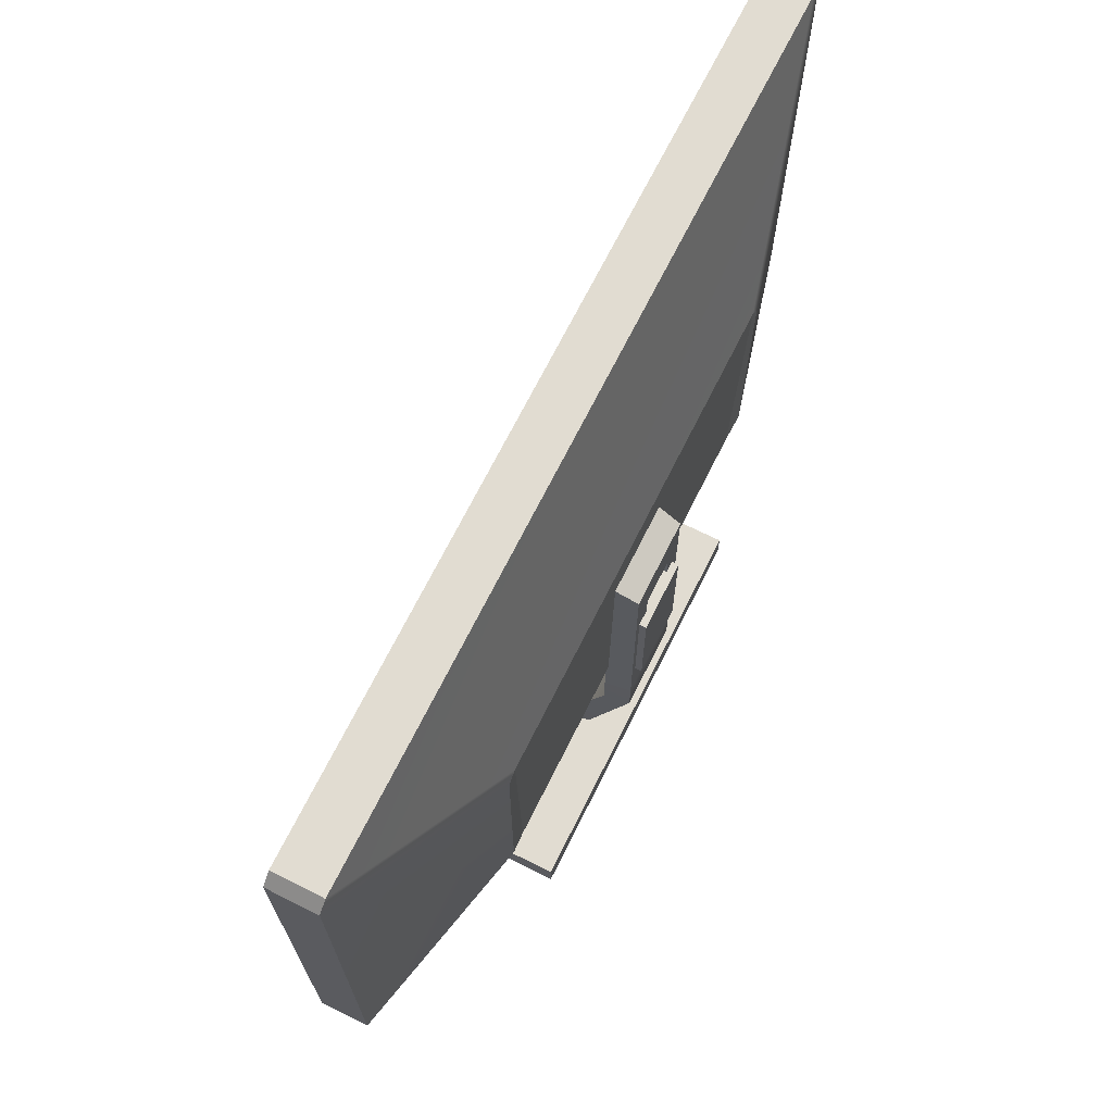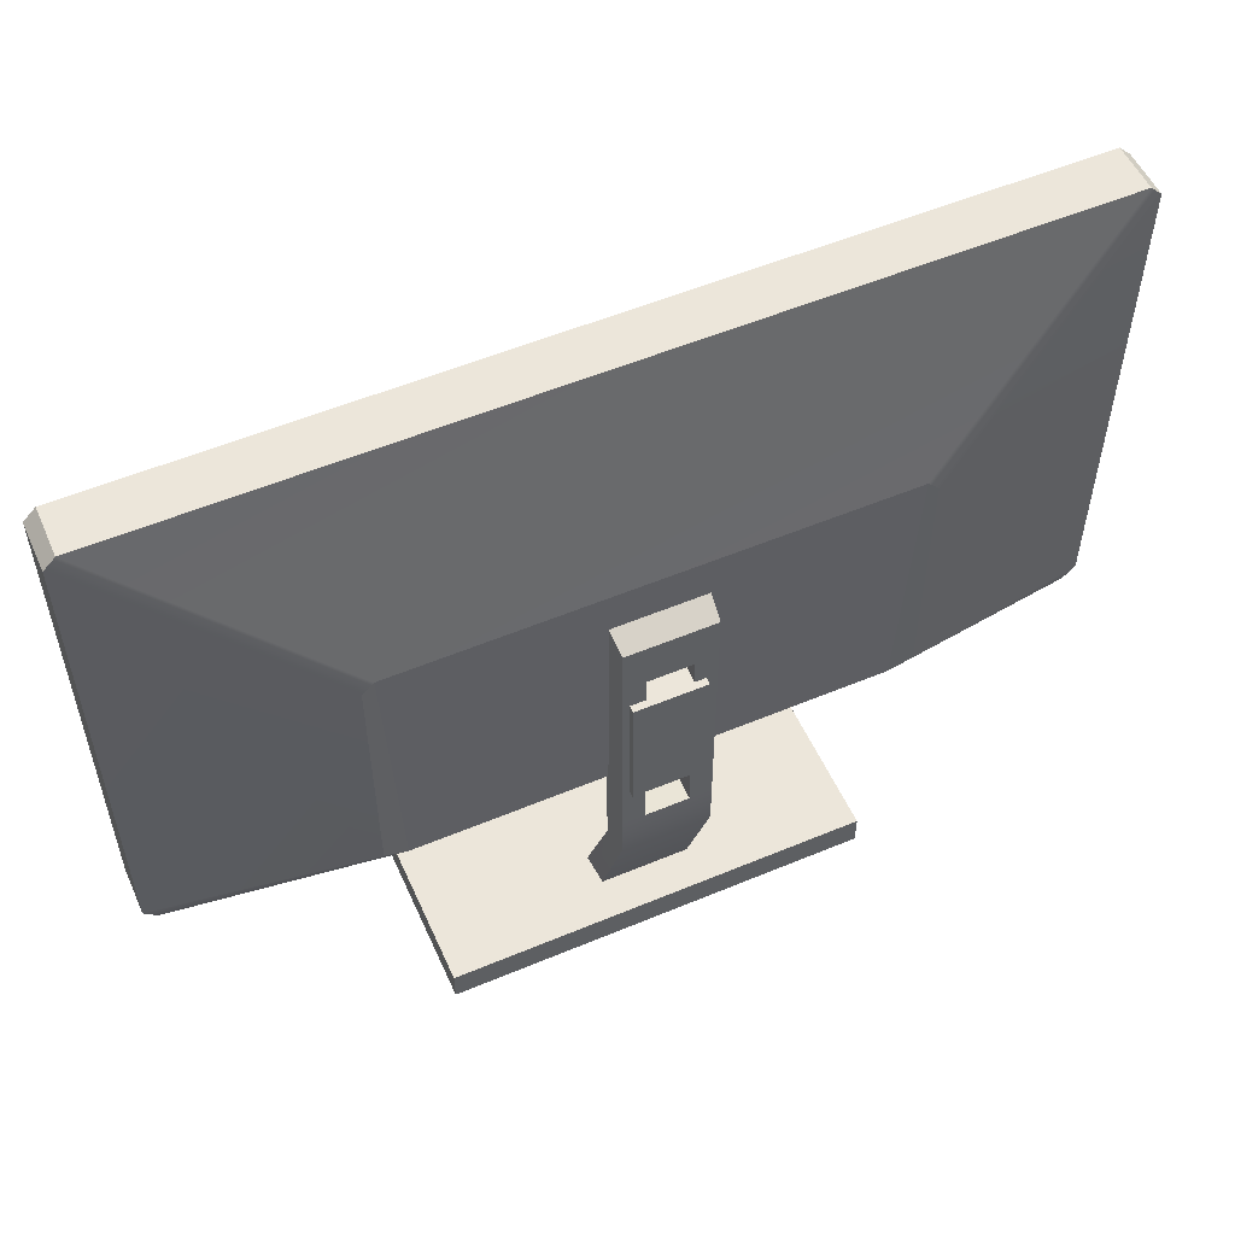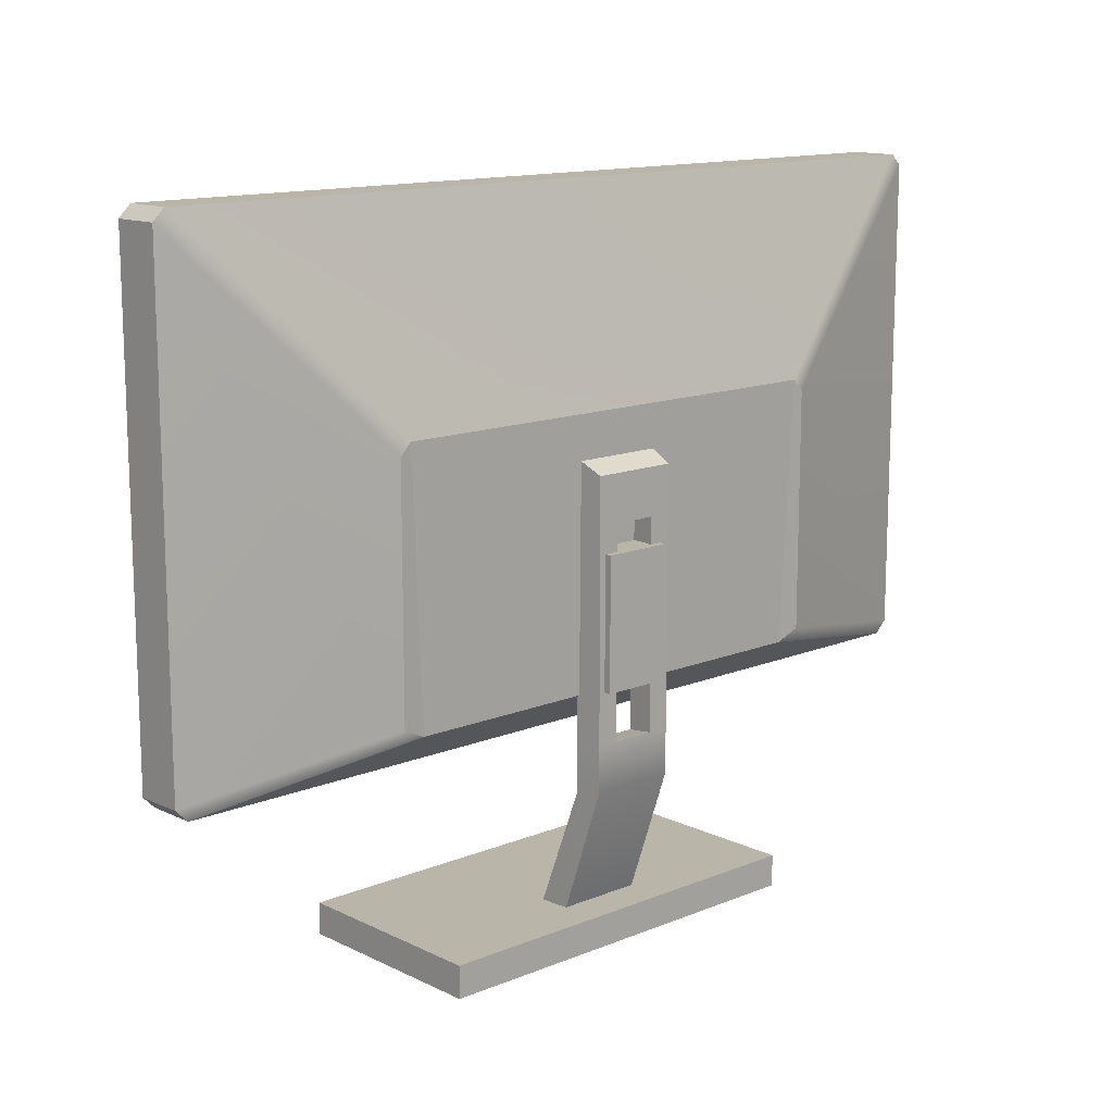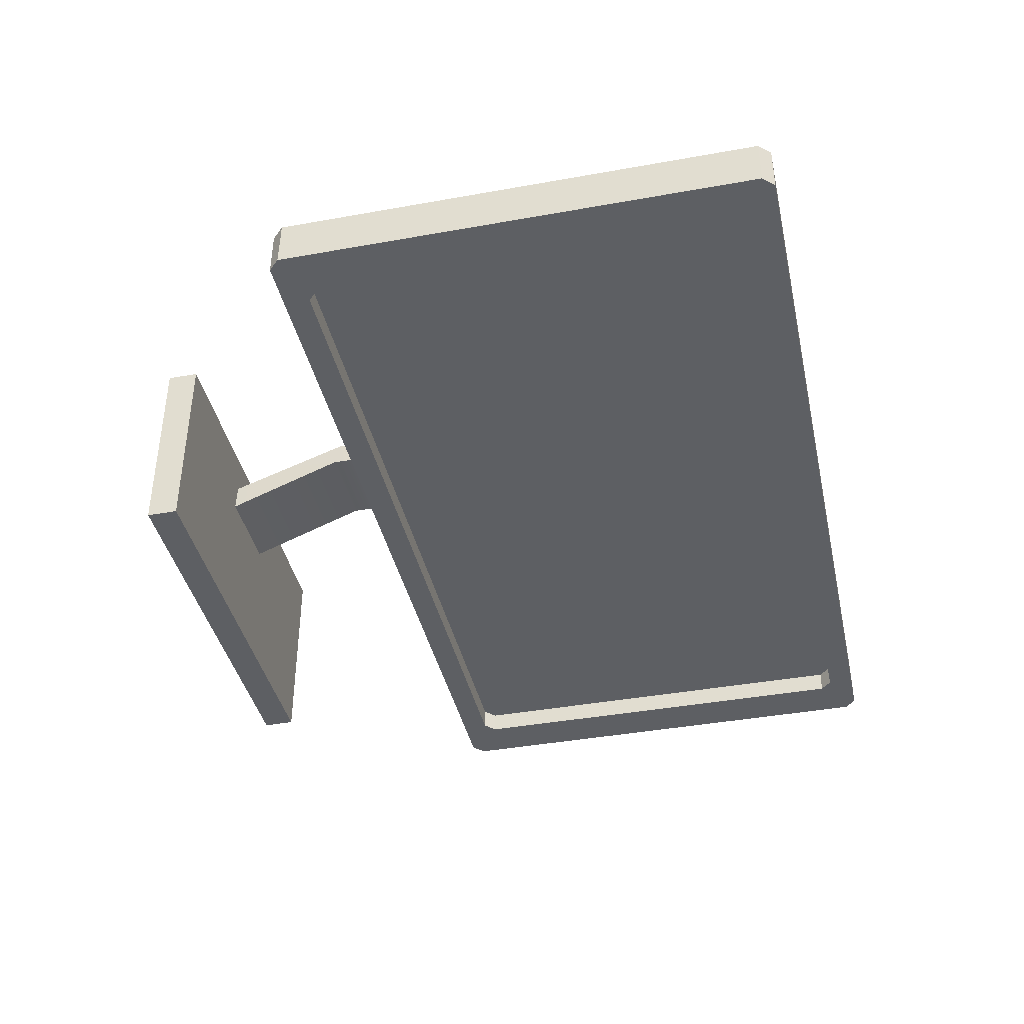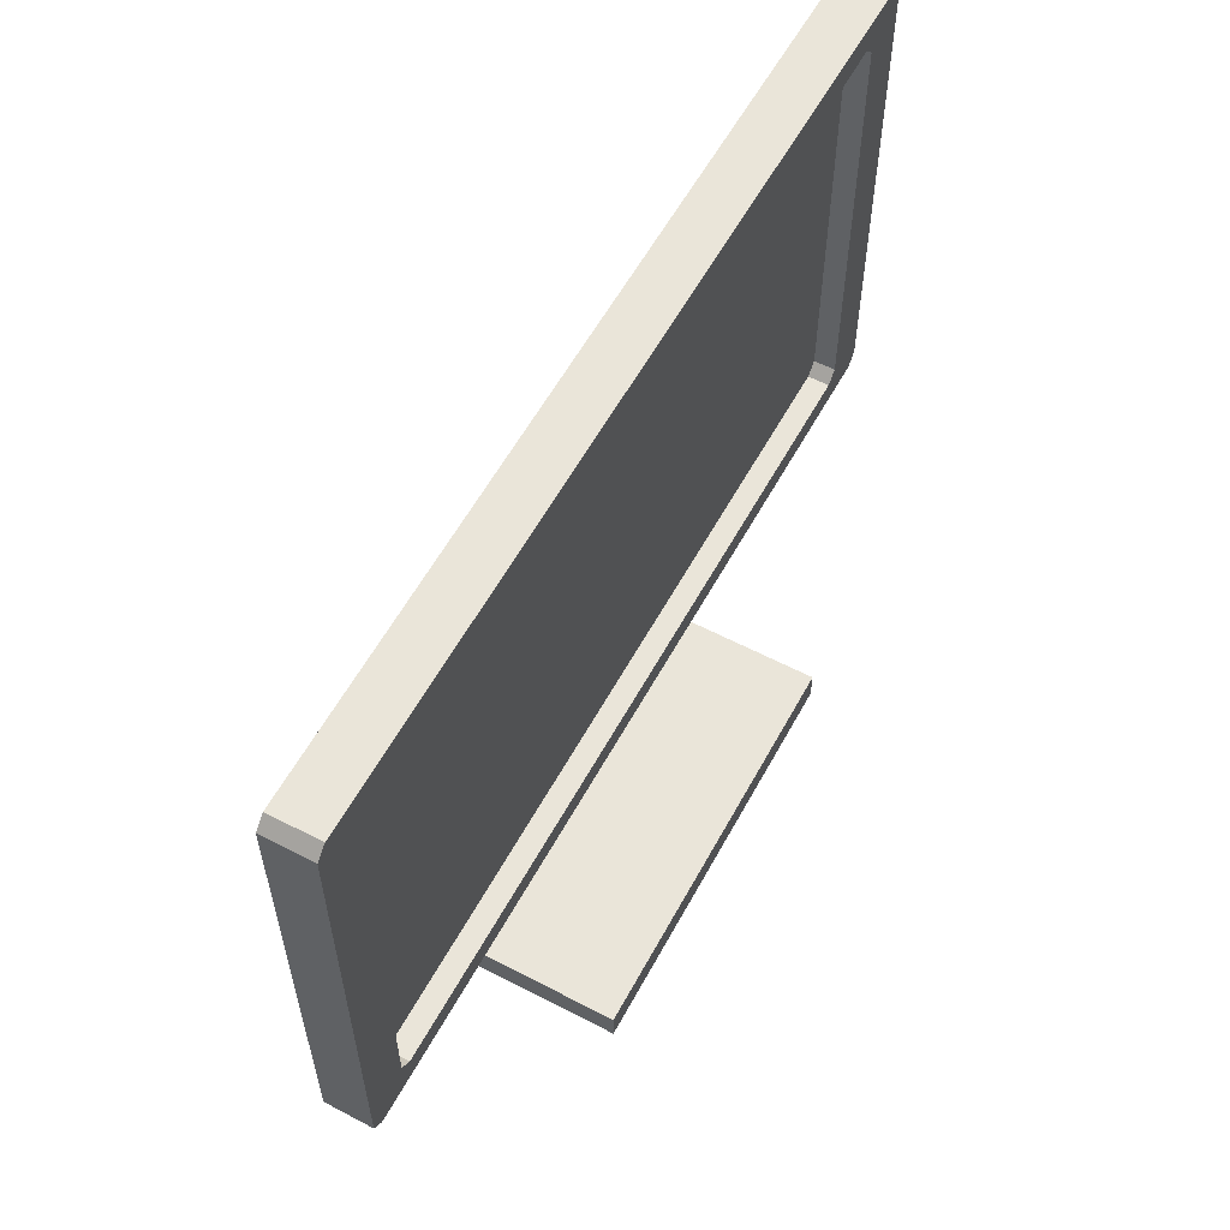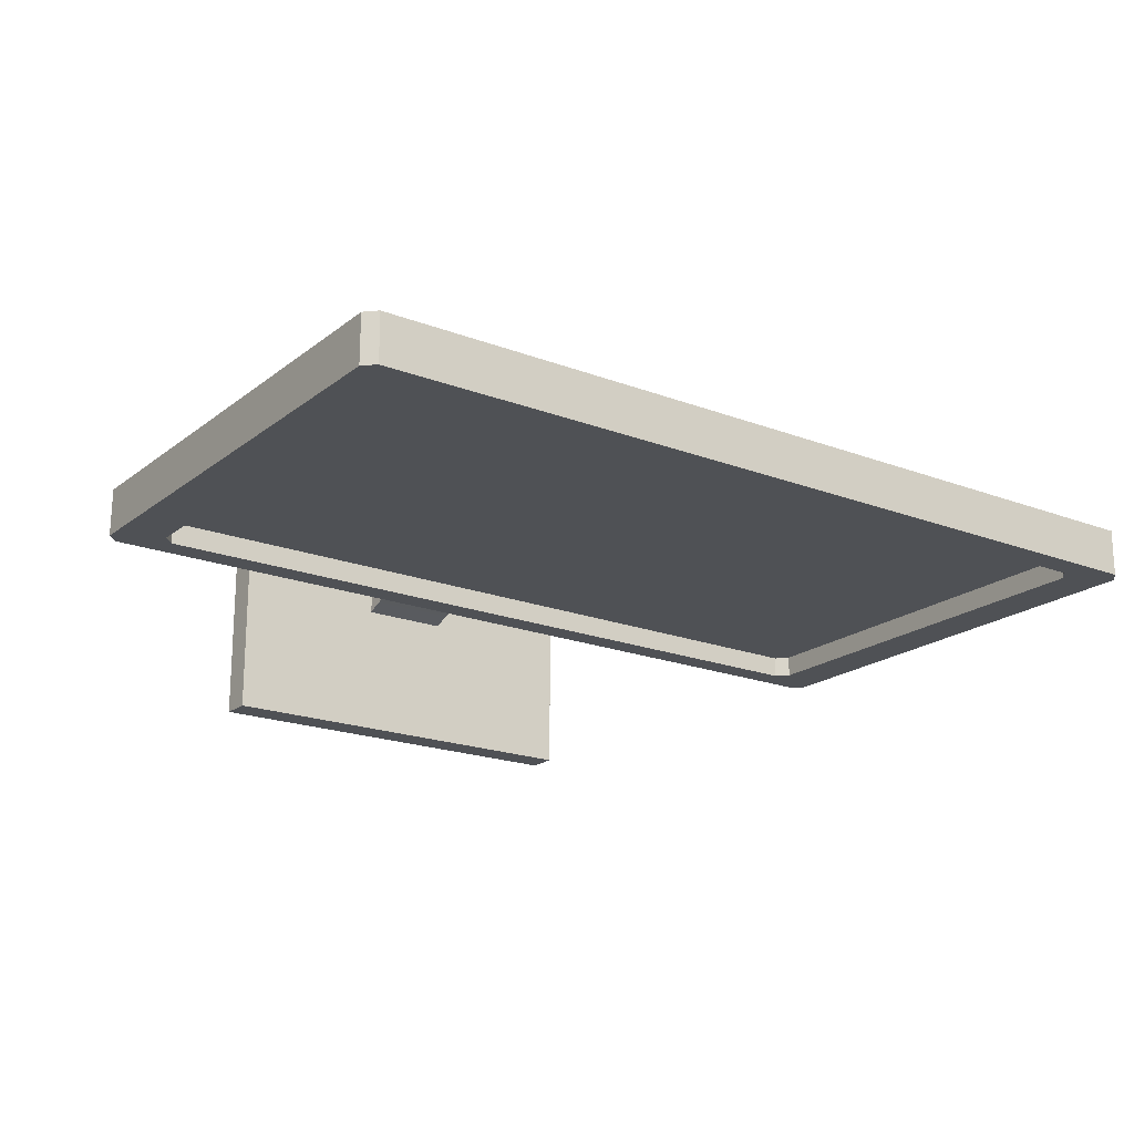
<metadata>
{"format":"obj","ext":"obj","renderer":"f3d","projection":"perspective","resolution":1024,"background":"white","views":[{"elev":69.3,"azim":-63.5,"up":"+Y"},{"elev":54.2,"azim":-24.0,"up":"+Y"},{"elev":13.4,"azim":-42.6,"up":"+Y"},{"elev":-40.3,"azim":102.5,"up":"+Z"},{"elev":58.2,"azim":118.4,"up":"+Y"},{"elev":-19.6,"azim":144.5,"up":"+Z"}]}
</metadata>
<code>
v 0.3681 0.2408 0.2229
v -0.3378 0.2408 0.2229
v 0.3681 3.613 0.5857
v -0.3378 3.613 0.5857
v 0.3494 3.515 0.7958
v -0.3192 3.515 0.7958
v 0.3494 0.2408 0.4522
v -0.3192 0.2408 0.4522
v 0.3681 1.162 0.5857
v -0.3378 1.162 0.5857
v -0.3192 1.209 0.7958
v 0.3494 1.209 0.7958
v 0.3494 1.555 0.7958
v -0.3192 1.555 0.7958
v -0.3378 1.528 0.5857
v 0.3681 1.528 0.5857
v 0.3494 3.154 0.7958
v -0.3192 3.154 0.7958
v -0.3378 3.232 0.5857
v 0.3681 3.232 0.5857
v 0.1916 0.2408 0.2229
v -0.1613 0.2408 0.2229
v -0.152 0.2408 0.4522
v 0.1823 0.2408 0.4522
v -0.152 1.209 0.7958
v 0.1823 1.209 0.7958
v -0.152 1.555 0.7958
v 0.1823 1.555 0.7958
v -0.152 3.154 0.7958
v 0.1823 3.154 0.7958
v -0.152 3.515 0.7958
v 0.1823 3.515 0.7958
v -0.1613 3.613 0.5857
v 0.1916 3.613 0.5857
v -0.1613 3.232 0.5857
v 0.1916 3.232 0.5857
v -0.1613 1.528 0.5857
v 0.1916 1.528 0.5857
v -0.1613 1.162 0.5857
v 0.1916 1.162 0.5857
v 3.409 1.589 0.2145
v 3.505 1.685 0.2145
v 3.505 1.679 -0.1596
v 3.415 1.589 -0.1596
v -3.505 1.685 0.2145
v -3.409 1.589 0.2145
v -3.415 1.589 -0.1596
v -3.505 1.679 -0.1596
v 3.415 5.512 -0.1596
v 3.505 5.423 -0.1596
v 3.505 5.424 0.2145
v 3.417 5.512 0.2145
v -3.505 5.423 -0.1596
v -3.415 5.512 -0.1596
v -3.417 5.512 0.2145
v -3.505 5.424 0.2145
v 1.944 3.839 0.6219
v 1.859 3.929 0.6219
v -1.859 3.929 0.6219
v -1.944 3.839 0.6219
v -1.944 1.979 0.6219
v -1.767 1.897 0.6052
v 1.764 1.898 0.606
v 1.944 1.979 0.6219
v 3.135 1.886 -0.1596
v 3.046 1.796 -0.1596
v -3.046 1.796 -0.1596
v -3.135 1.886 -0.1596
v -3.135 5.216 -0.1596
v -3.046 5.305 -0.1596
v 3.046 5.305 -0.1596
v 3.135 5.216 -0.1596
v 3.135 1.884 0.01028
v 3.047 1.796 0.01028
v -3.135 1.884 0.01028
v -3.047 1.796 0.01028
v -3.047 5.305 0.01028
v -3.135 5.218 0.01028
v 3.135 5.218 0.01028
v 3.047 5.305 0.01028
v 0.2684 2.951 0.4558
v -0.2684 2.951 0.4558
v 0.2684 2.951 0.8492
v -0.2684 2.951 0.8492
v 0.2684 1.946 0.8492
v -0.2684 1.946 0.8492
v 0.2684 1.946 0.4558
v -0.2684 1.946 0.4558
v 1.595 0.2405 -0.8492
v -1.595 0.2405 -0.8492
v 1.595 0.2405 0.744
v -1.595 0.2405 0.744
v 1.595 -0.005464 0.744
v -1.595 -0.005464 0.744
v 1.595 -0.005464 -0.8492
v -1.595 -0.005464 -0.8492
f 10 11 14 15
f 12 9 16 13
f 2 8 11 10
f 7 1 9 12
f 15 14 18 19
f 13 16 20 17
f 19 18 6 4
f 17 20 3 5
f 21 22 39 40
f 23 24 26 25
f 25 26 28 27
f 29 30 32 31
f 31 32 34 33
f 33 34 36 35
f 37 38 40 39
f 37 39 10 15
f 31 33 4 6
f 25 27 14 11
f 39 22 2 10
f 23 25 11 8
f 27 29 18 14
f 35 37 15 19
f 29 31 6 18
f 33 35 19 4
f 12 26 24 7
f 13 28 26 12
f 17 30 28 13
f 5 32 30 17
f 3 34 32 5
f 20 36 34 3
f 16 38 36 20
f 9 40 38 16
f 1 21 40 9
f 27 28 38 37
f 28 30 36 38
f 30 29 35 36
f 29 27 37 35
f 79 78 77 80
f 41 42 64 63
f 42 41 44 43
f 43 44 66 65
f 45 46 62 61
f 46 45 48 47
f 47 48 68 67
f 49 50 72 71
f 50 49 52 51
f 51 52 58 57
f 53 54 70 69
f 54 53 56 55
f 55 56 60 59
f 65 66 74 73
f 67 68 75 76
f 69 70 77 78
f 71 72 79 80
f 41 46 47 44
f 49 54 55 52
f 45 56 53 48
f 51 42 43 50
f 52 55 59 58
f 56 45 61 60
f 46 41 63 62
f 42 51 57 64
f 44 47 67 66
f 48 53 69 68
f 54 49 71 70
f 50 43 65 72
f 66 67 76 74
f 68 69 78 75
f 70 71 80 77
f 72 65 73 79
f 73 74 76 75
f 73 75 78 79
f 58 59 62 63
f 60 61 62 59
f 64 57 58 63
f 81 82 84 83
f 83 84 86 85
f 85 86 88 87
f 82 88 86 84
f 87 81 83 85
f 89 90 92 91
f 91 92 94 93
f 93 94 96 95
f 90 96 94 92
f 95 89 91 93
f 90 89 95 96

</code>
